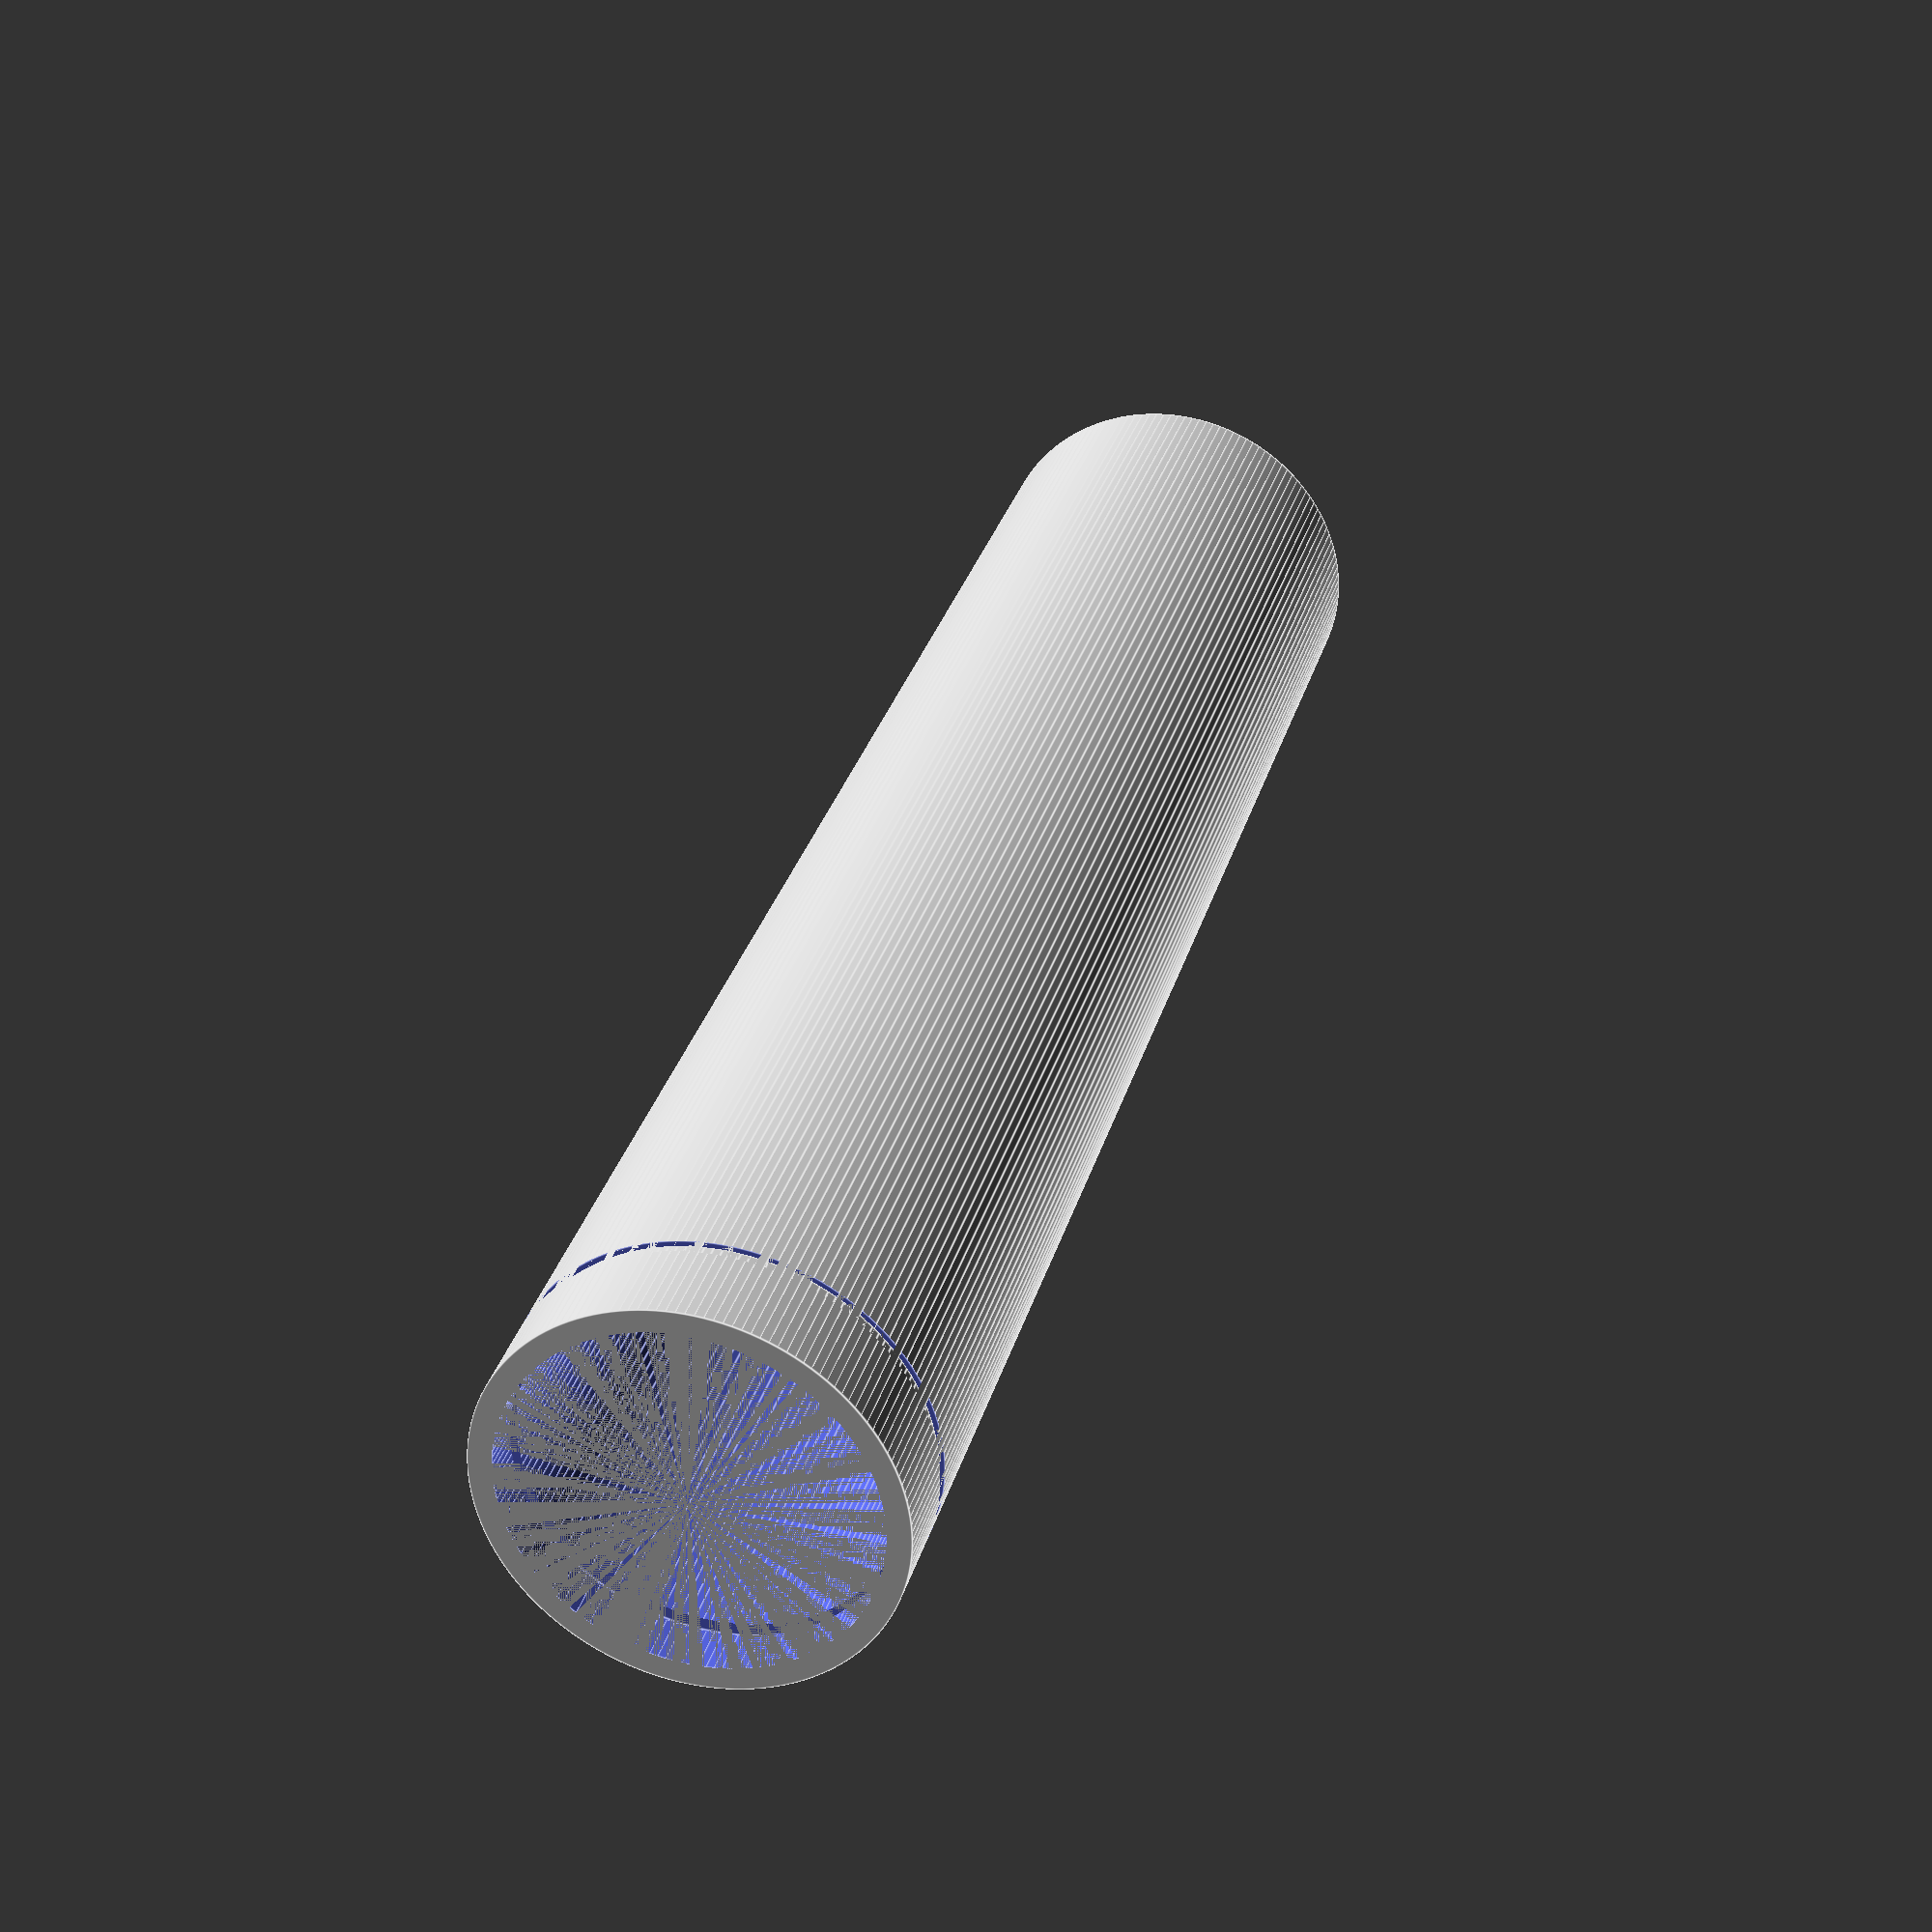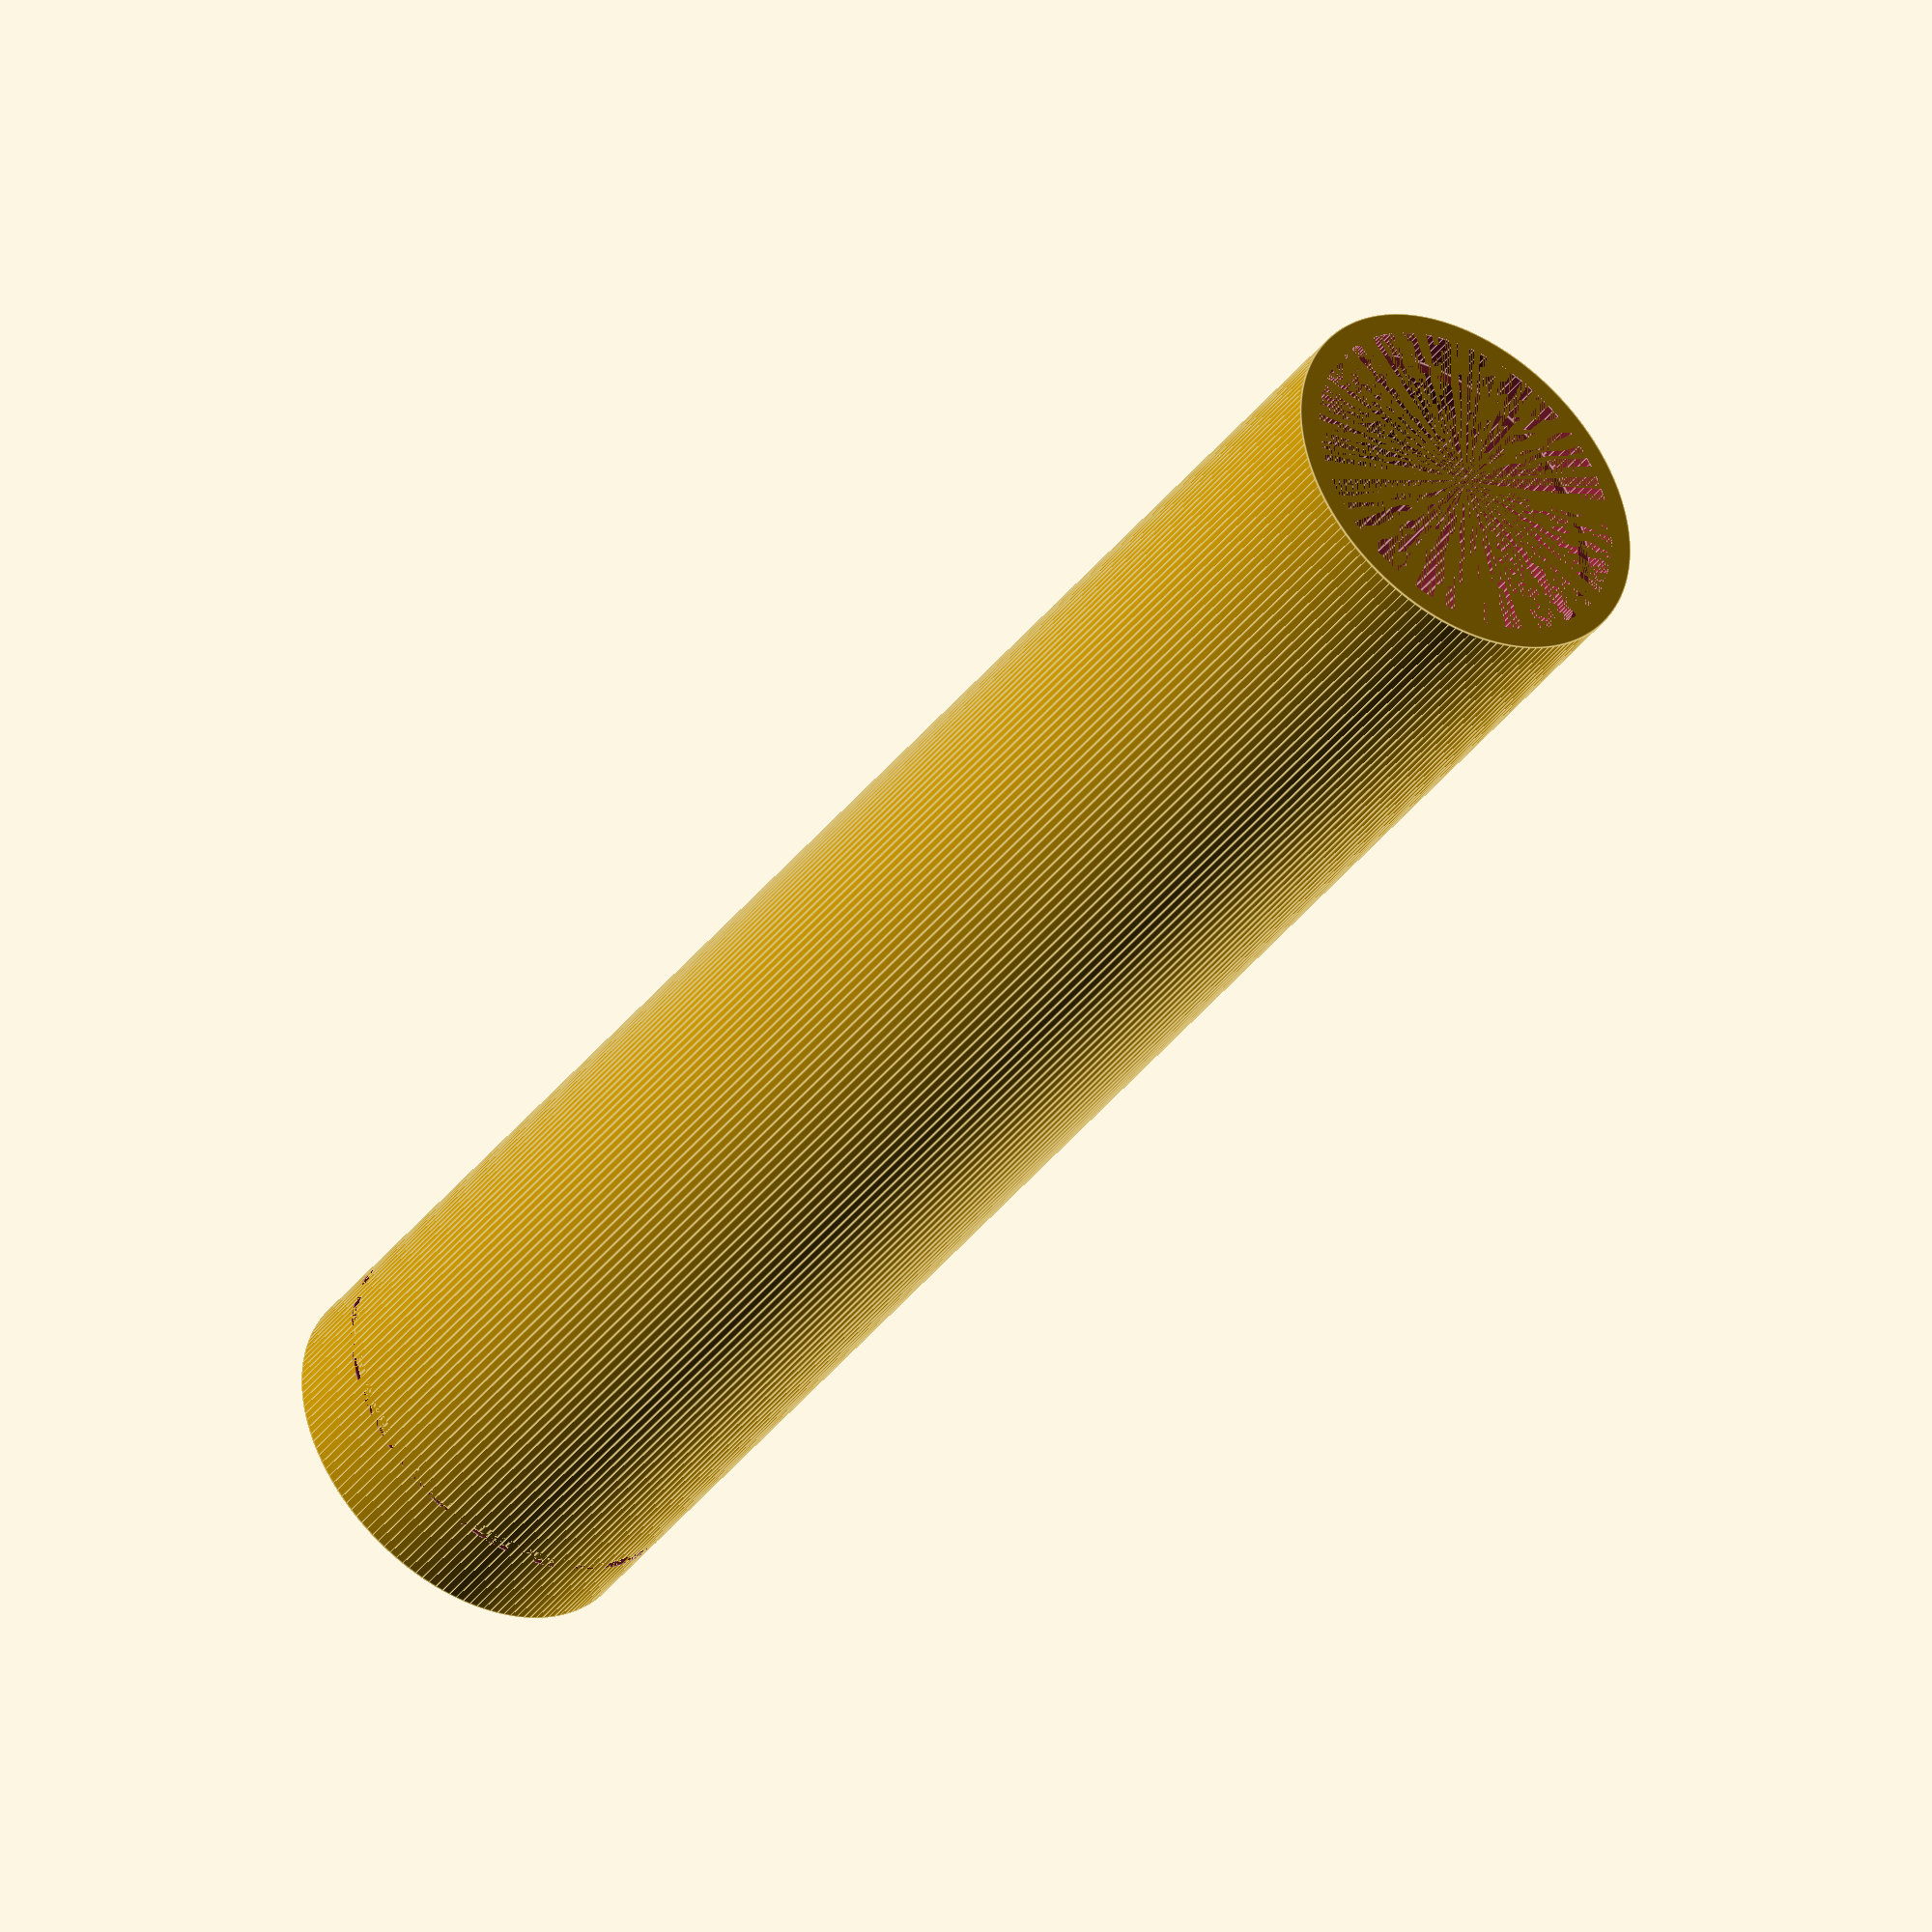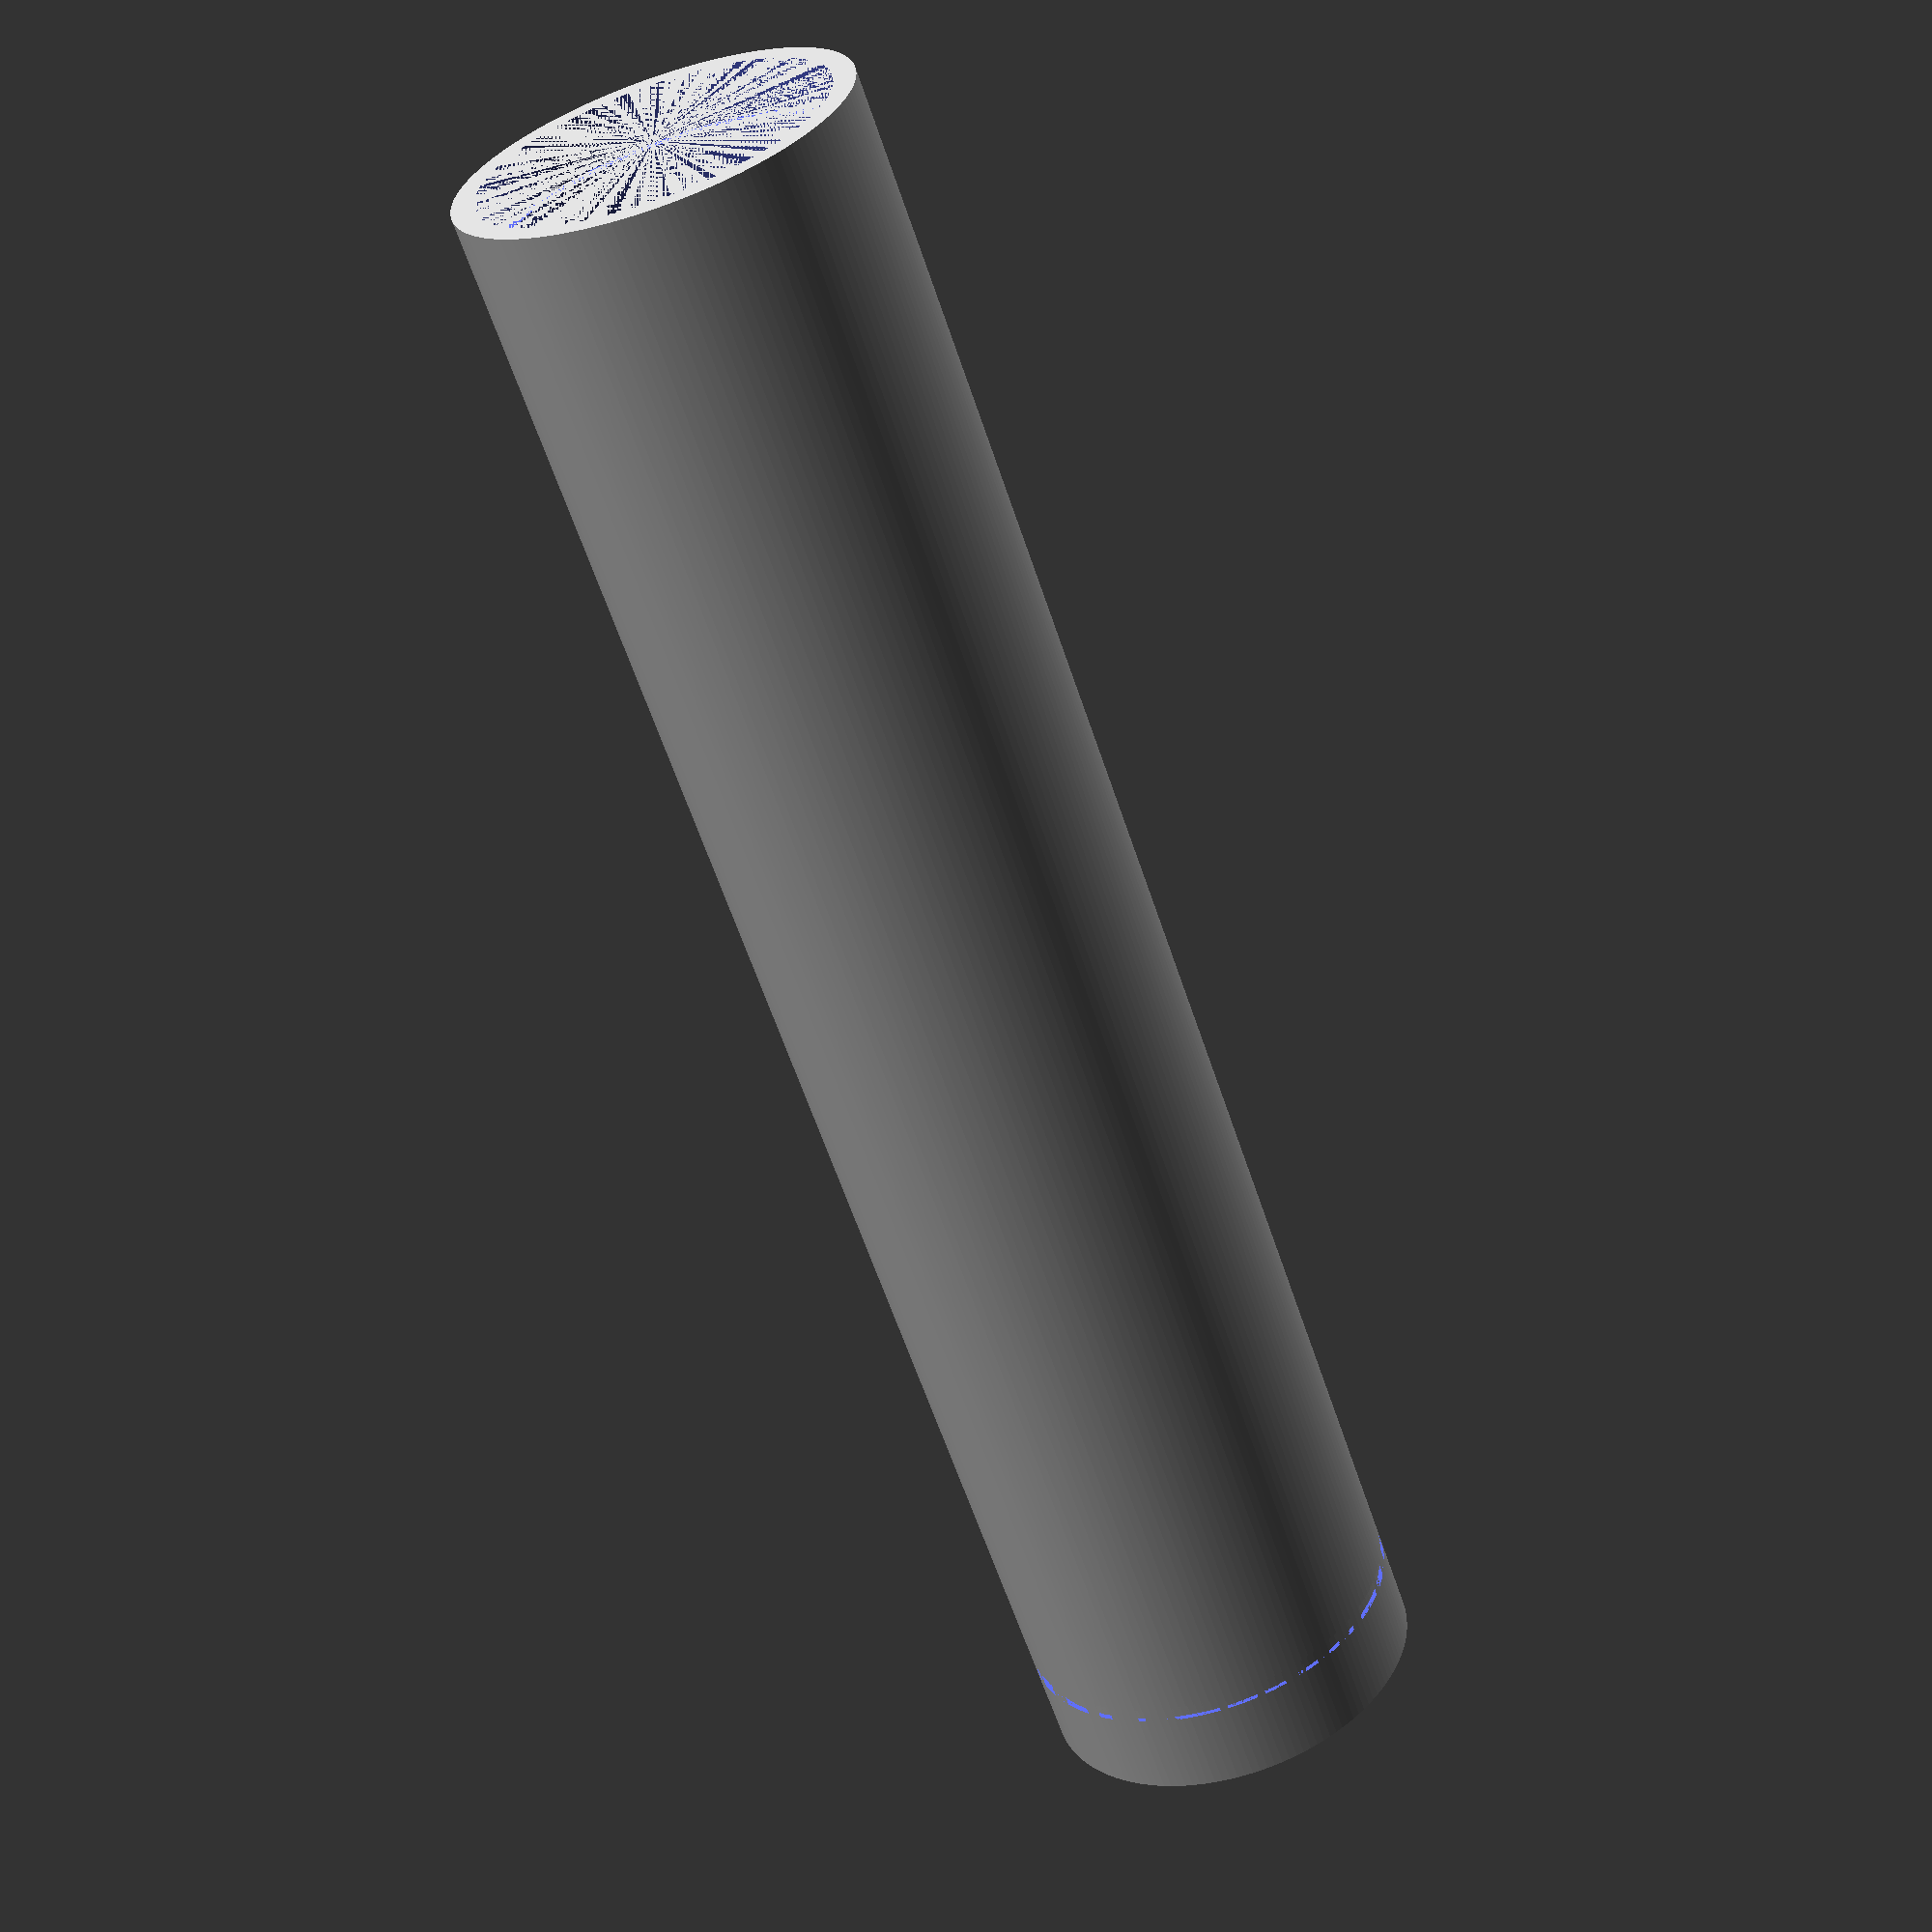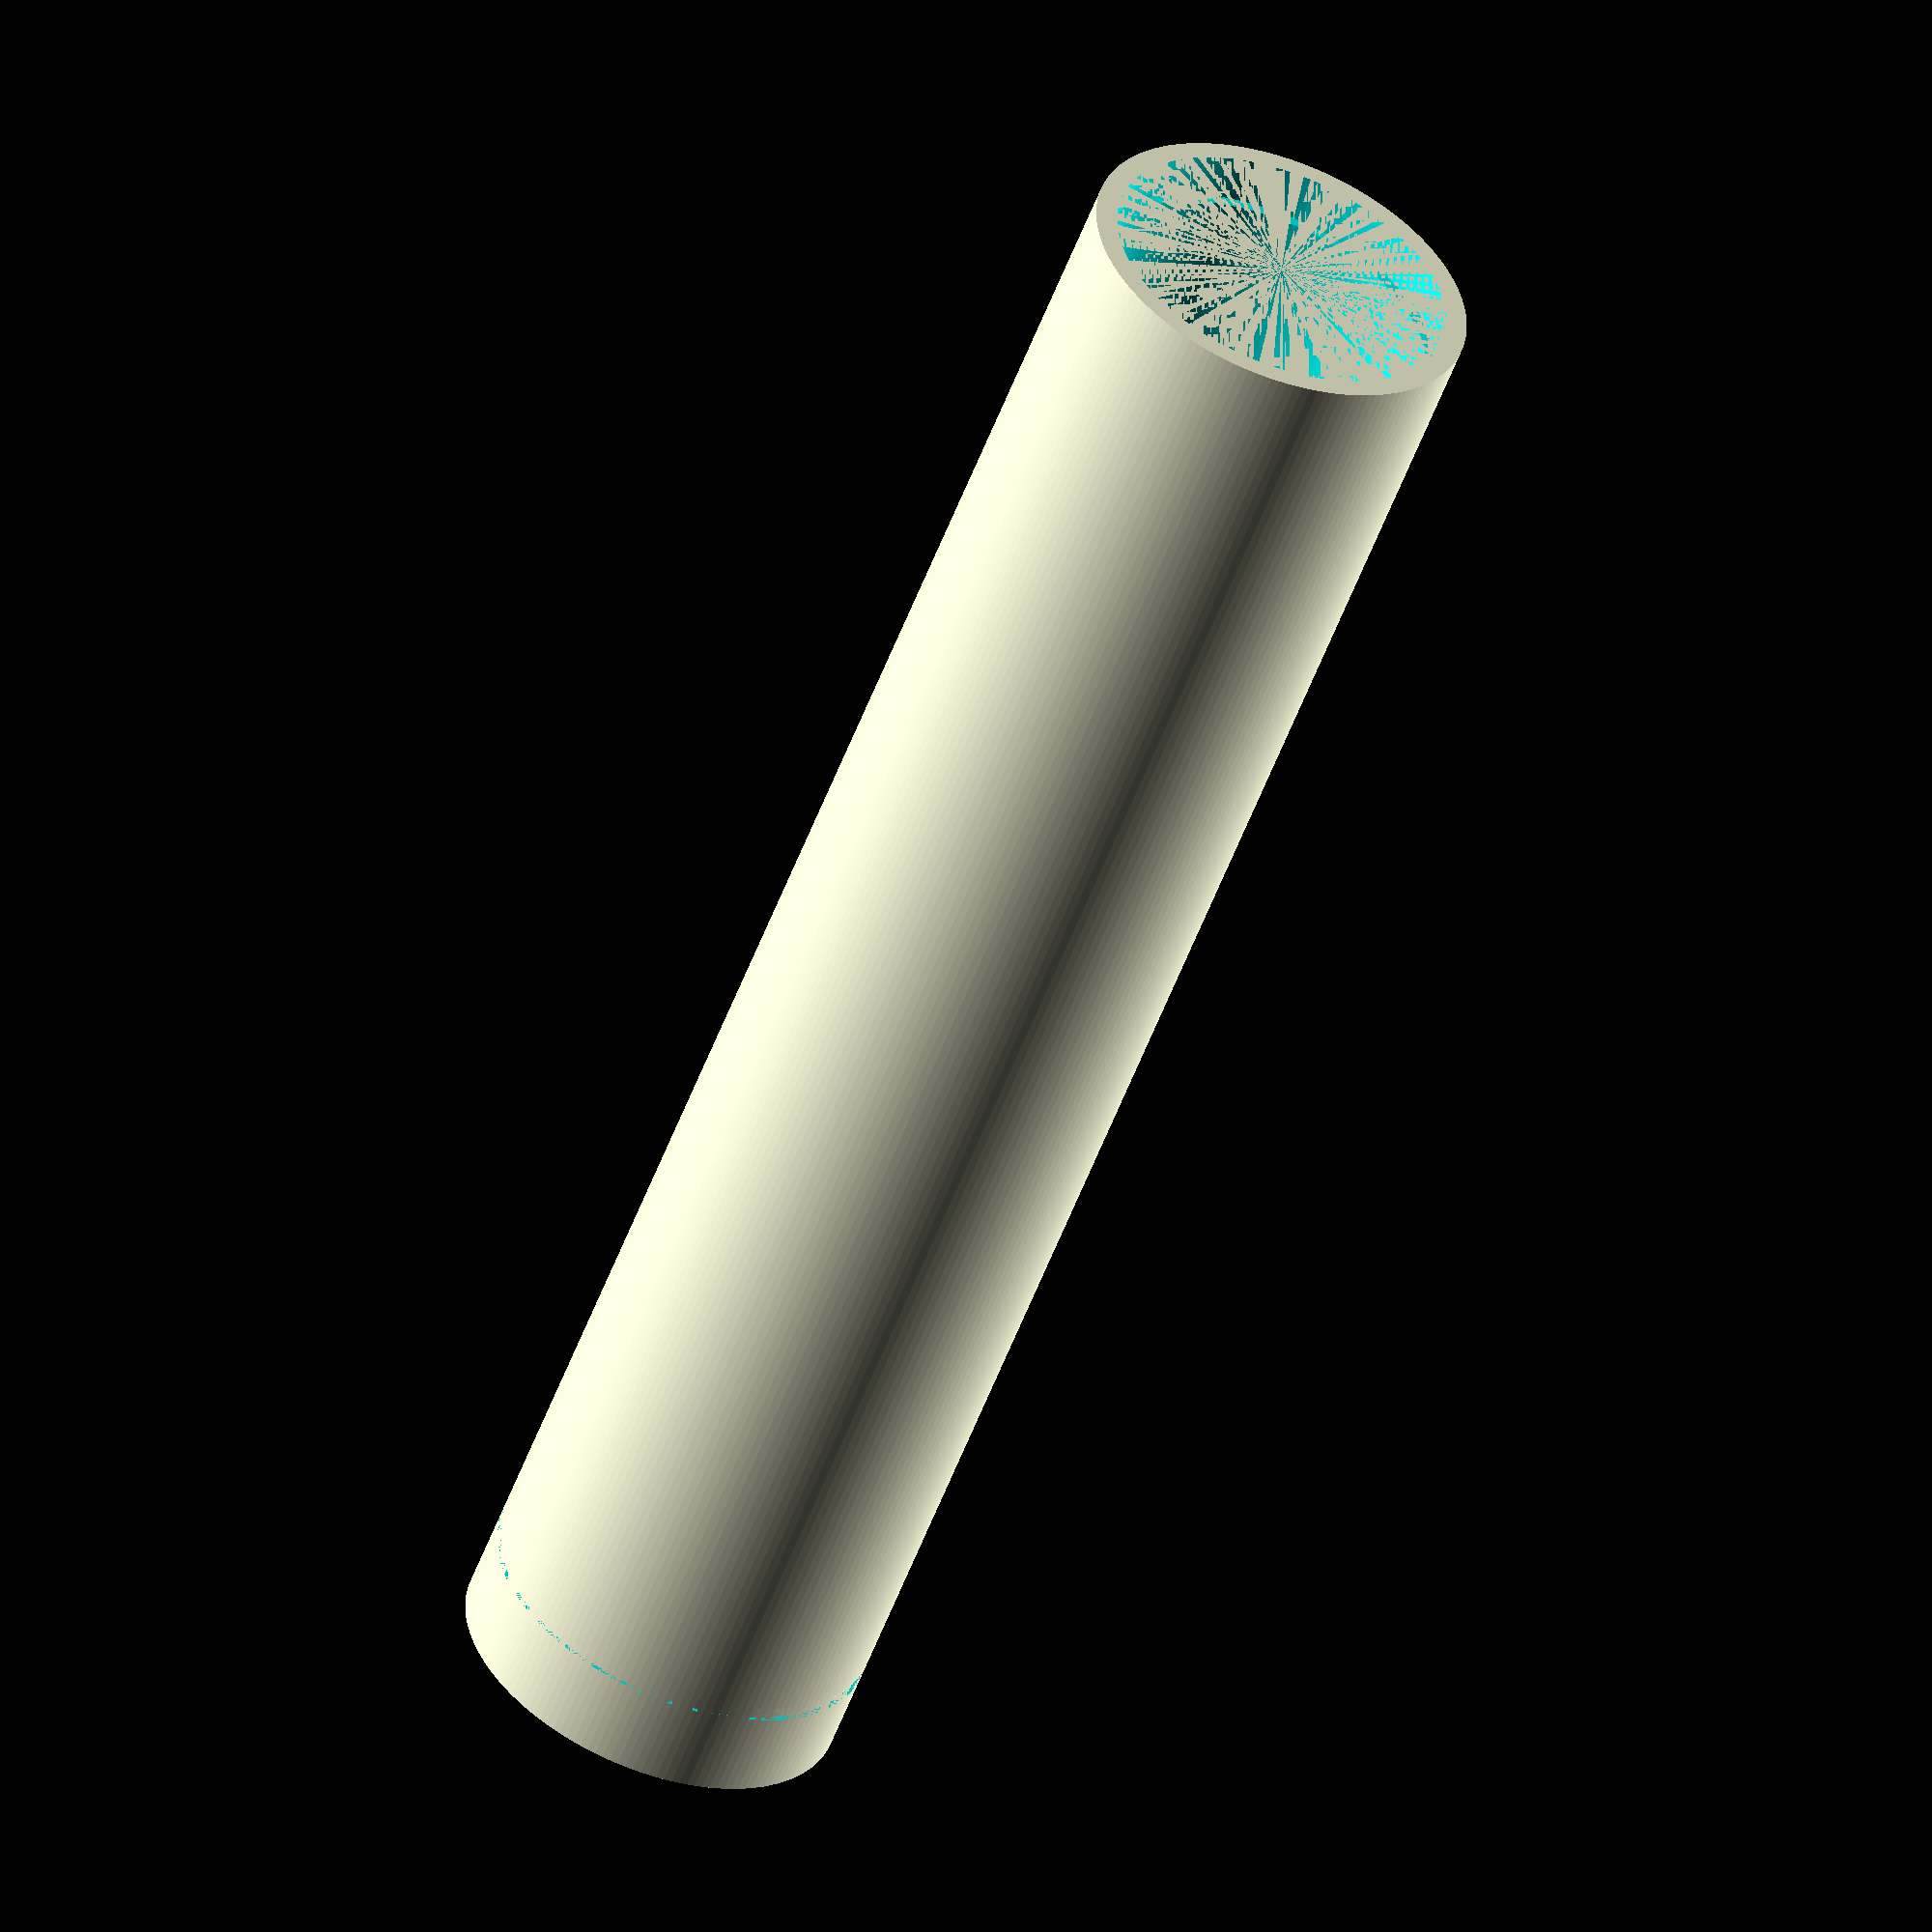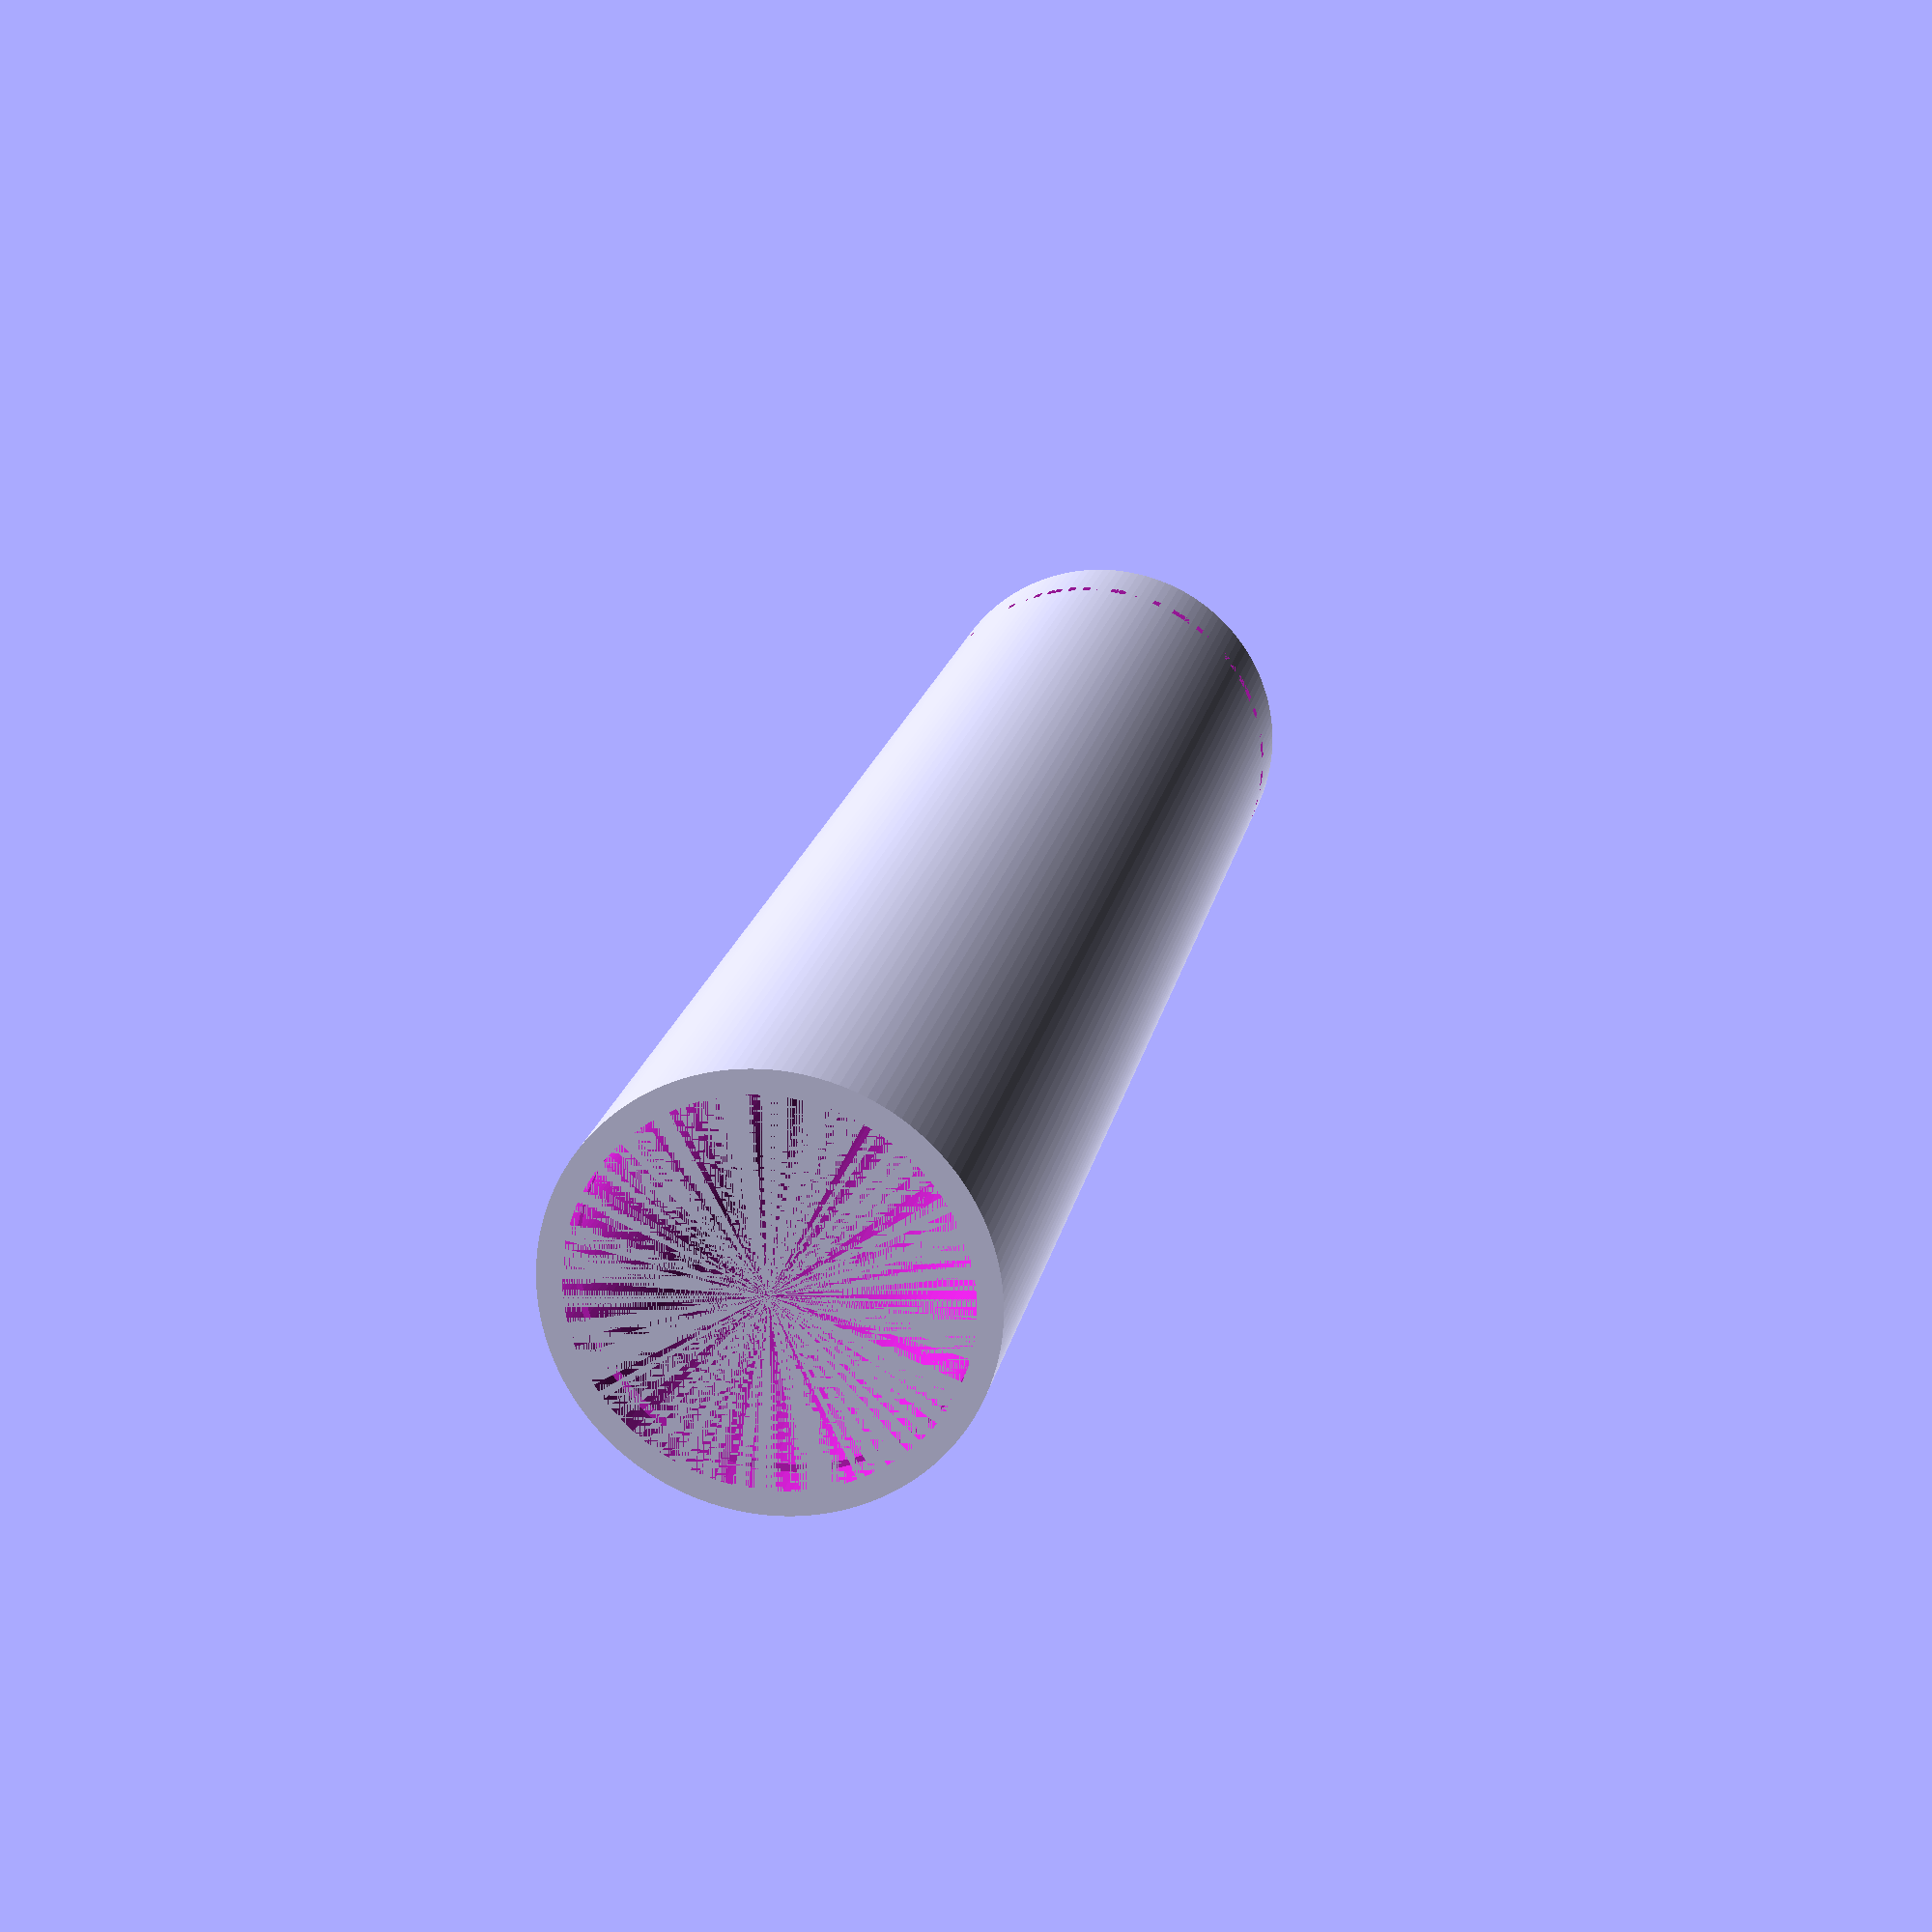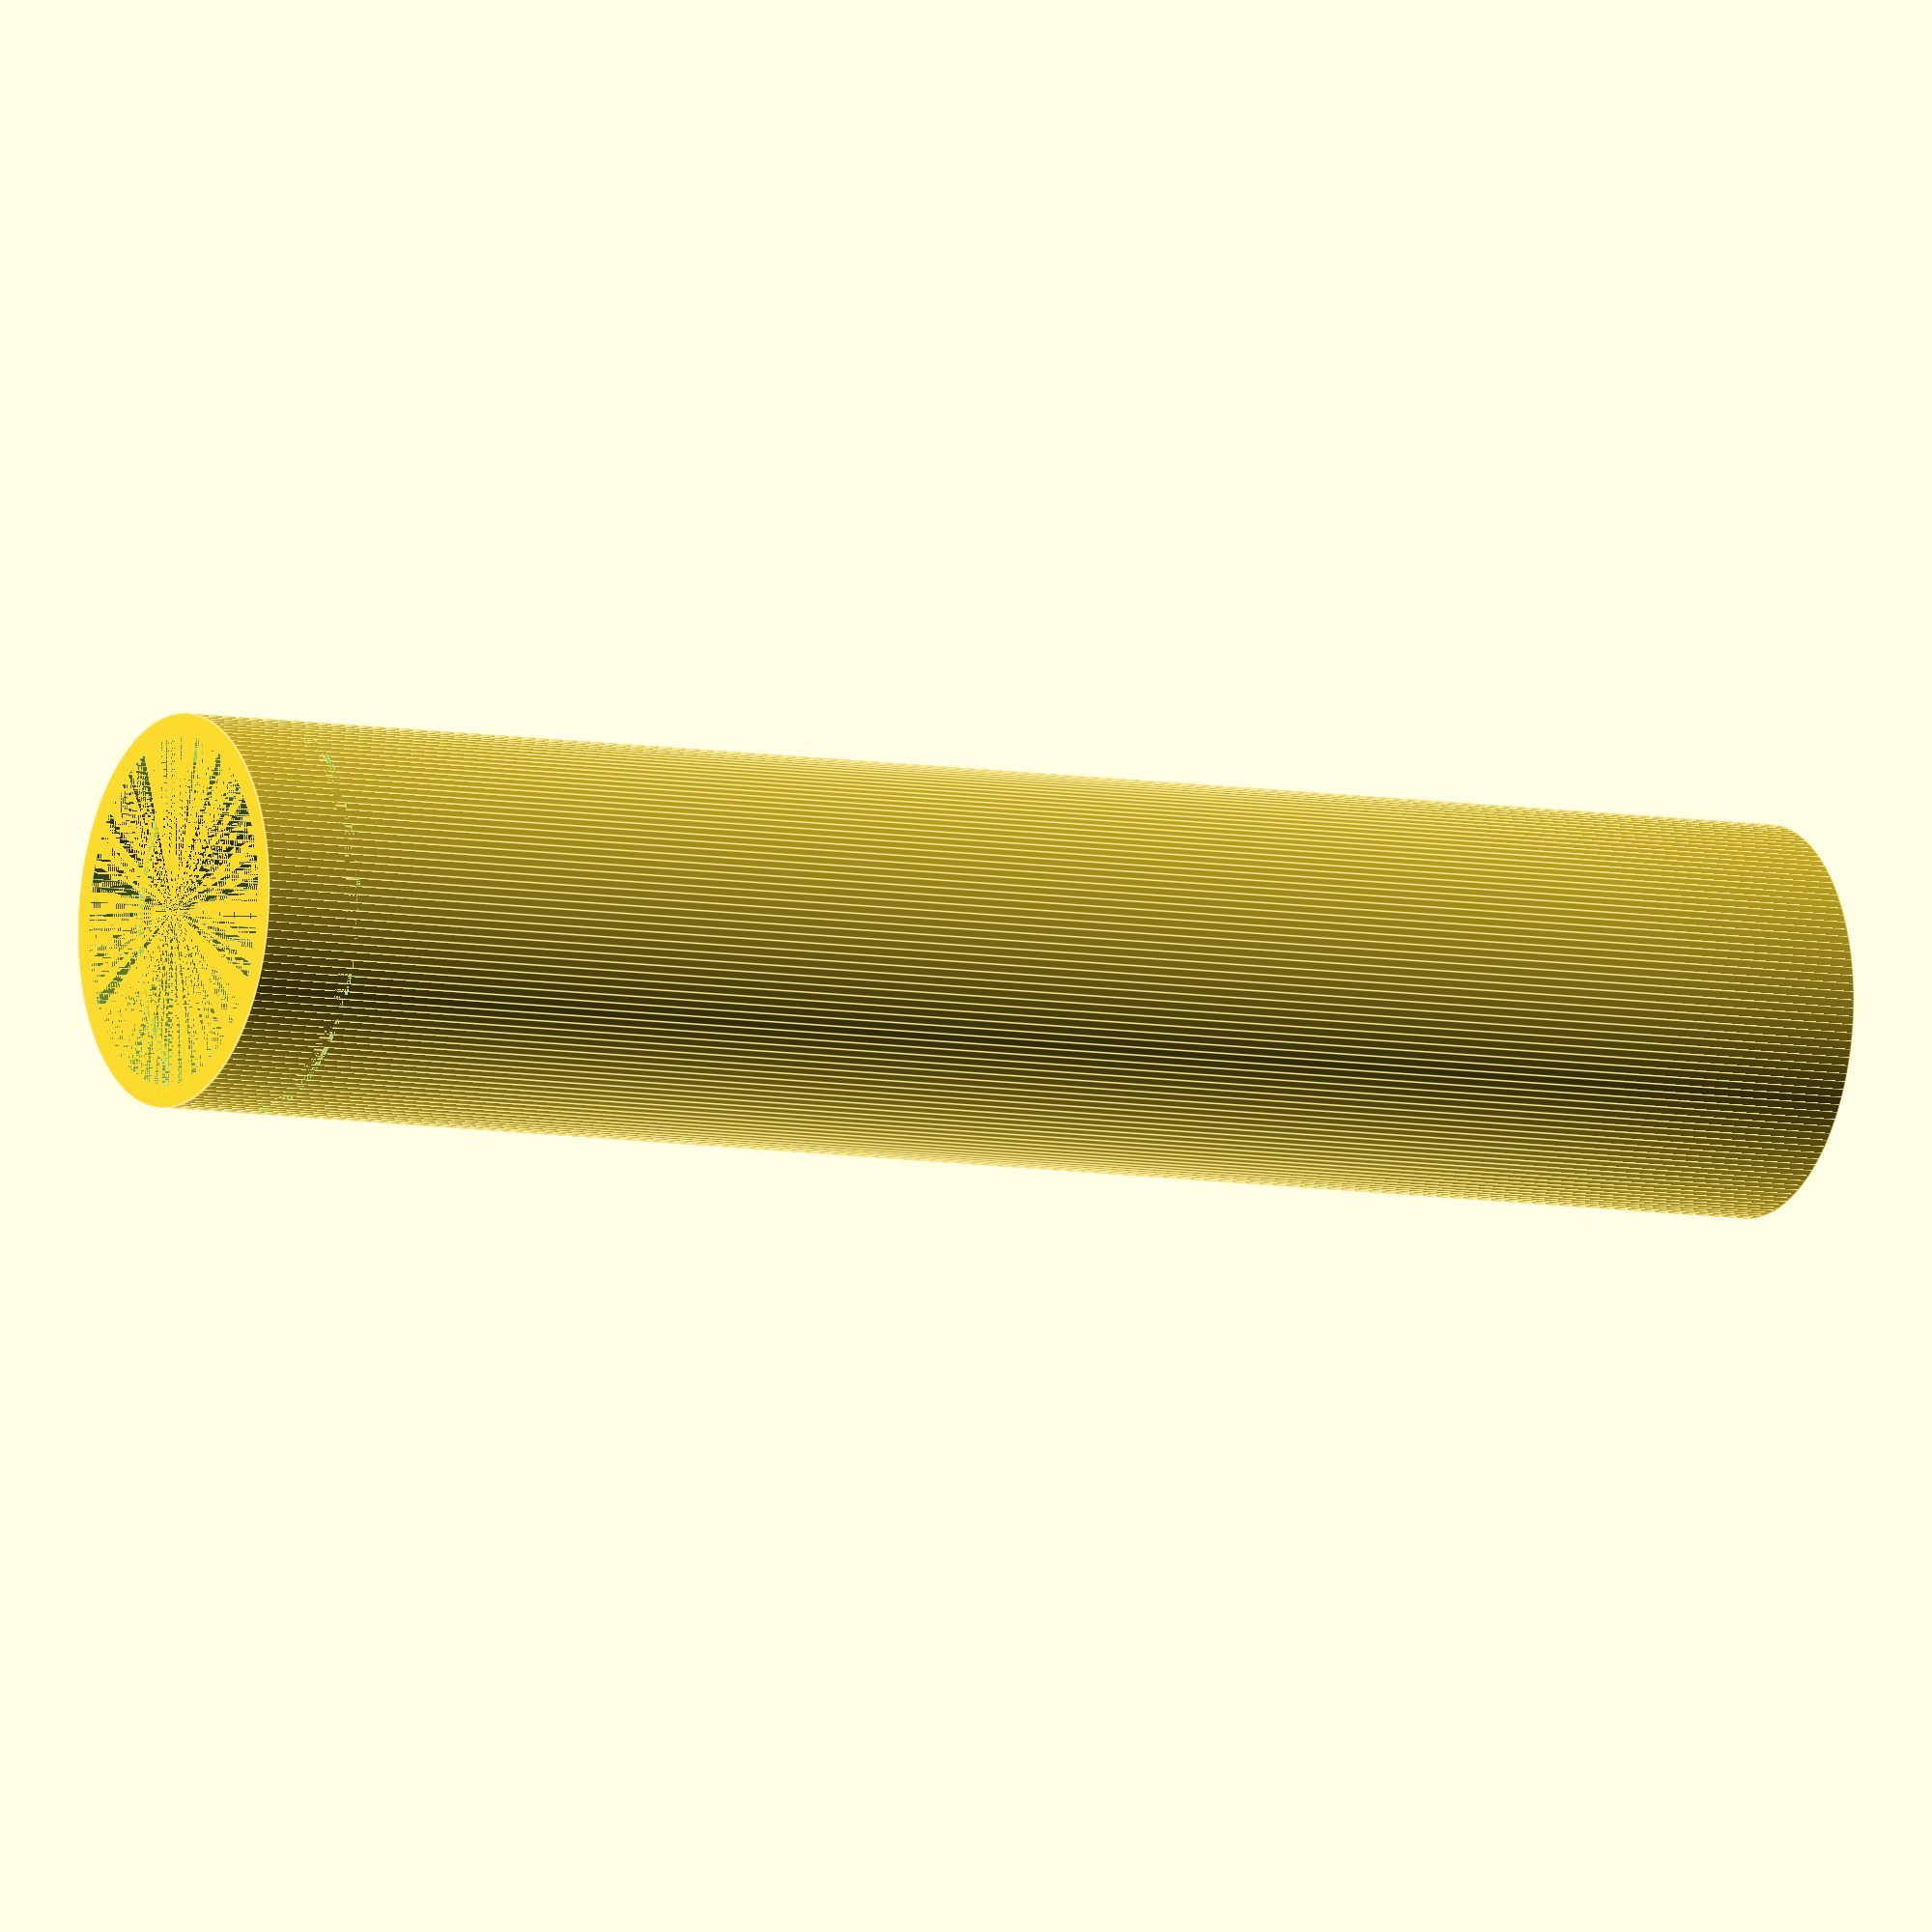
<openscad>
/*

Description: As it looks like Trucore hardware is no longer available, this is an attempt to model the truCore motors so that rocketers can get spare parts with help from a machinist
Author: Boris du Reau
Date: 07/07/2018
motor type: 2 grains 38 mm
part: casing

*/
casing_outside_diameter=38;
casing_inside_diameter=33.7;
casing_lenght=174;
casing_retainer_height=10;
$fn= 150;
difference() {
    difference () {
        //tube
        cylinder (r=casing_outside_diameter/2, h = casing_lenght);
        cylinder(r=casing_inside_diameter/2, h = casing_lenght);
        
        // Circlip for the casing retainer 
        translate([0,0,(casing_lenght -casing_retainer_height )]) 
        difference(){
            cylinder (r=casing_outside_diameter/2, h = 1.5);
            cylinder (r=(casing_outside_diameter-1)/2, h = 1.5);
        }
    }
    // Circlip for the nozzle and forward plug
    translate([0,0,(casing_lenght -6 )]) cylinder(r =(casing_outside_diameter-2)/2, h= 1.5);
    translate([0,0,4 ]) cylinder(r =(casing_outside_diameter-2)/2, h= 1.5);
}
</openscad>
<views>
elev=148.6 azim=72.0 roll=164.9 proj=p view=edges
elev=40.0 azim=81.7 roll=146.5 proj=o view=edges
elev=61.7 azim=38.9 roll=198.5 proj=p view=solid
elev=235.2 azim=228.6 roll=20.4 proj=o view=wireframe
elev=162.2 azim=319.1 roll=349.6 proj=p view=wireframe
elev=187.3 azim=336.0 roll=118.9 proj=o view=edges
</views>
